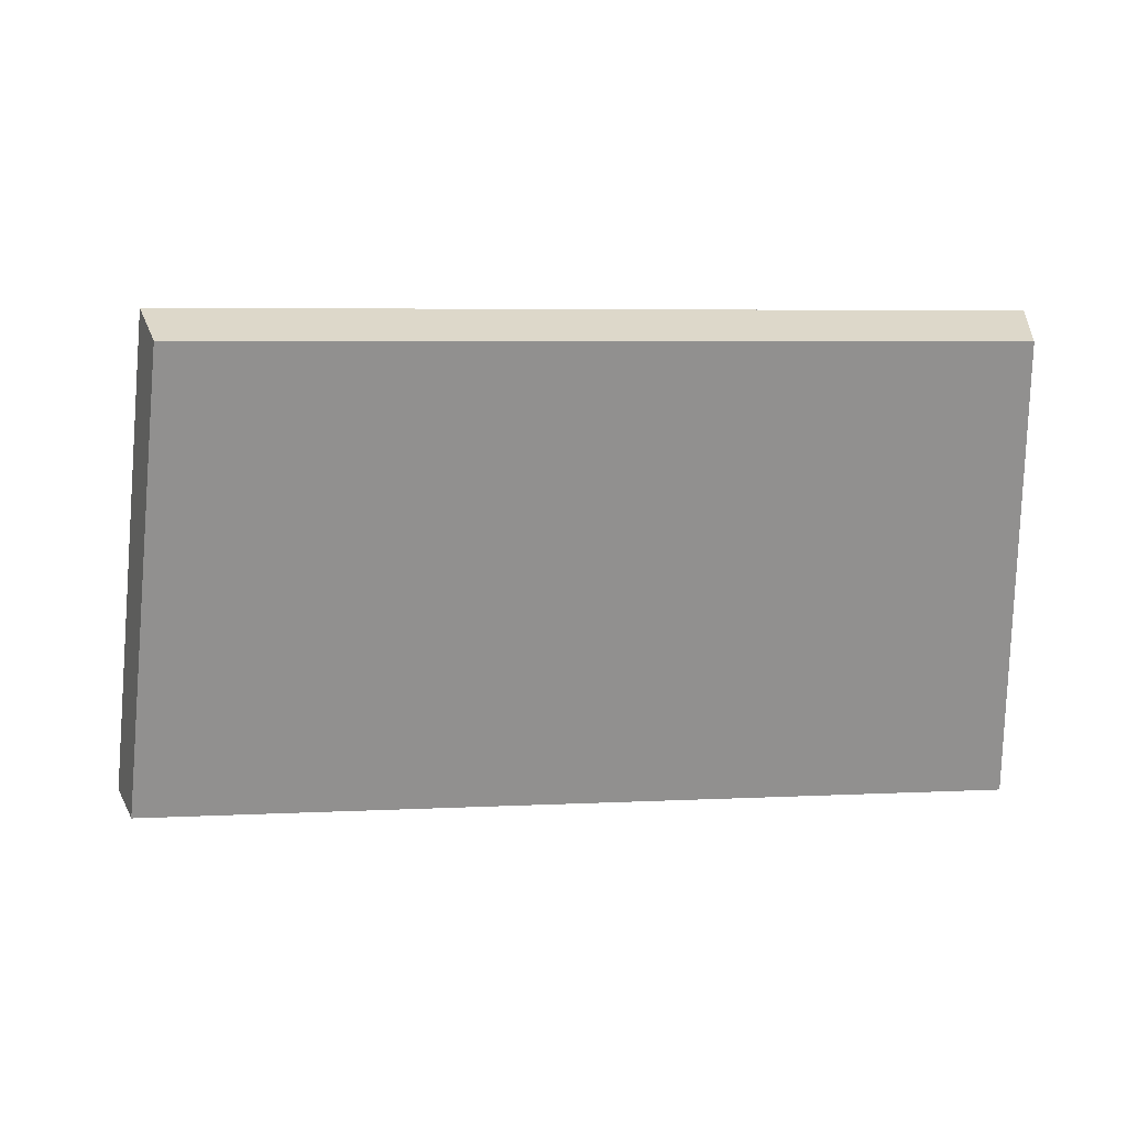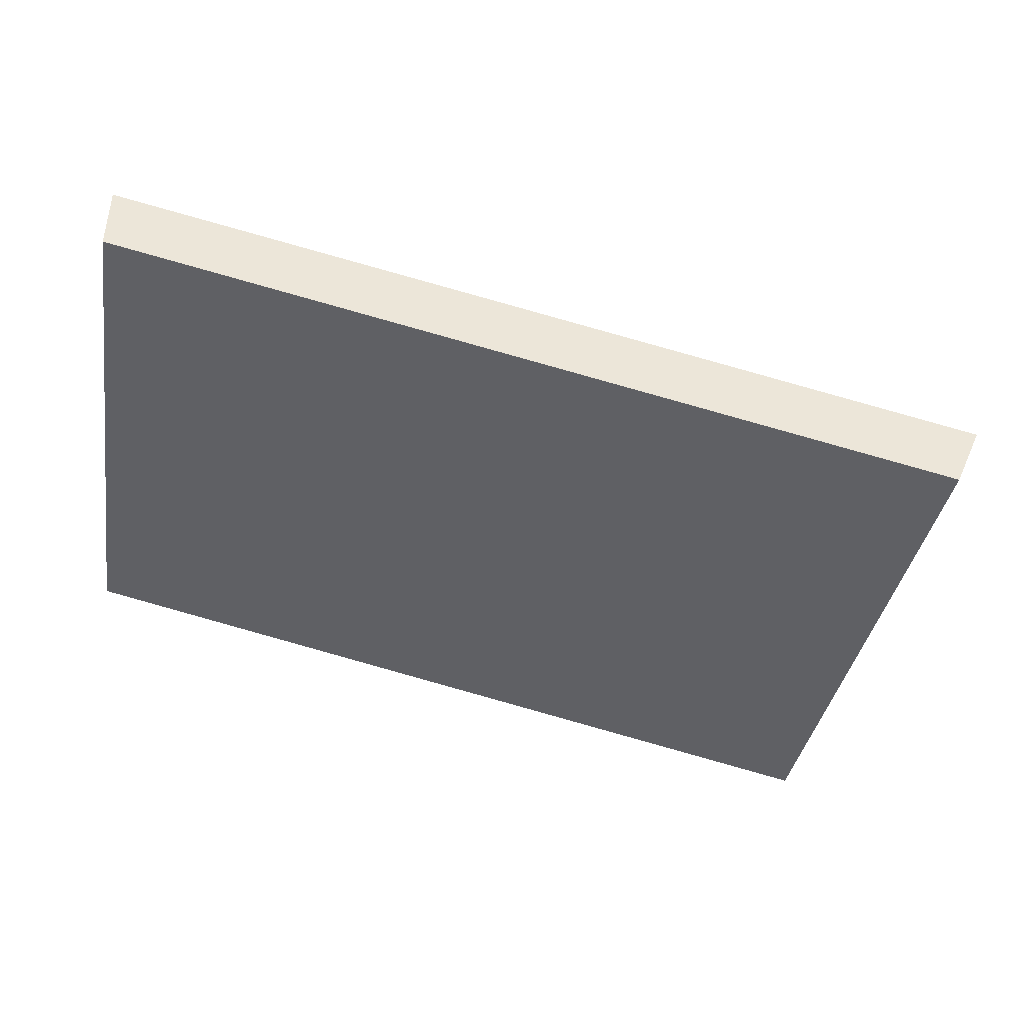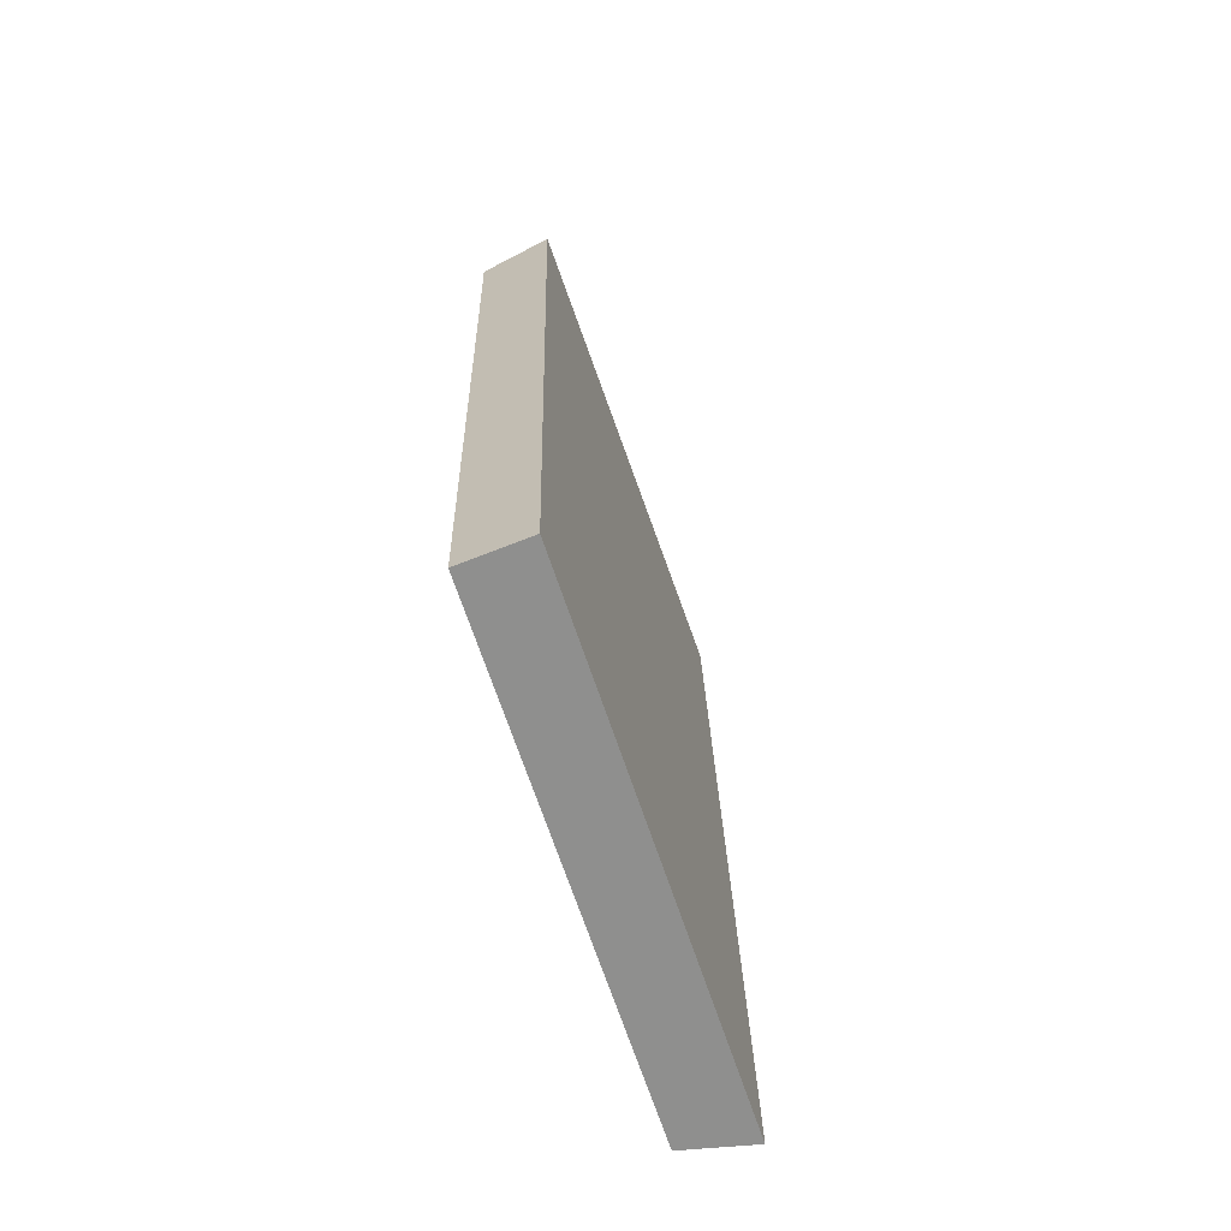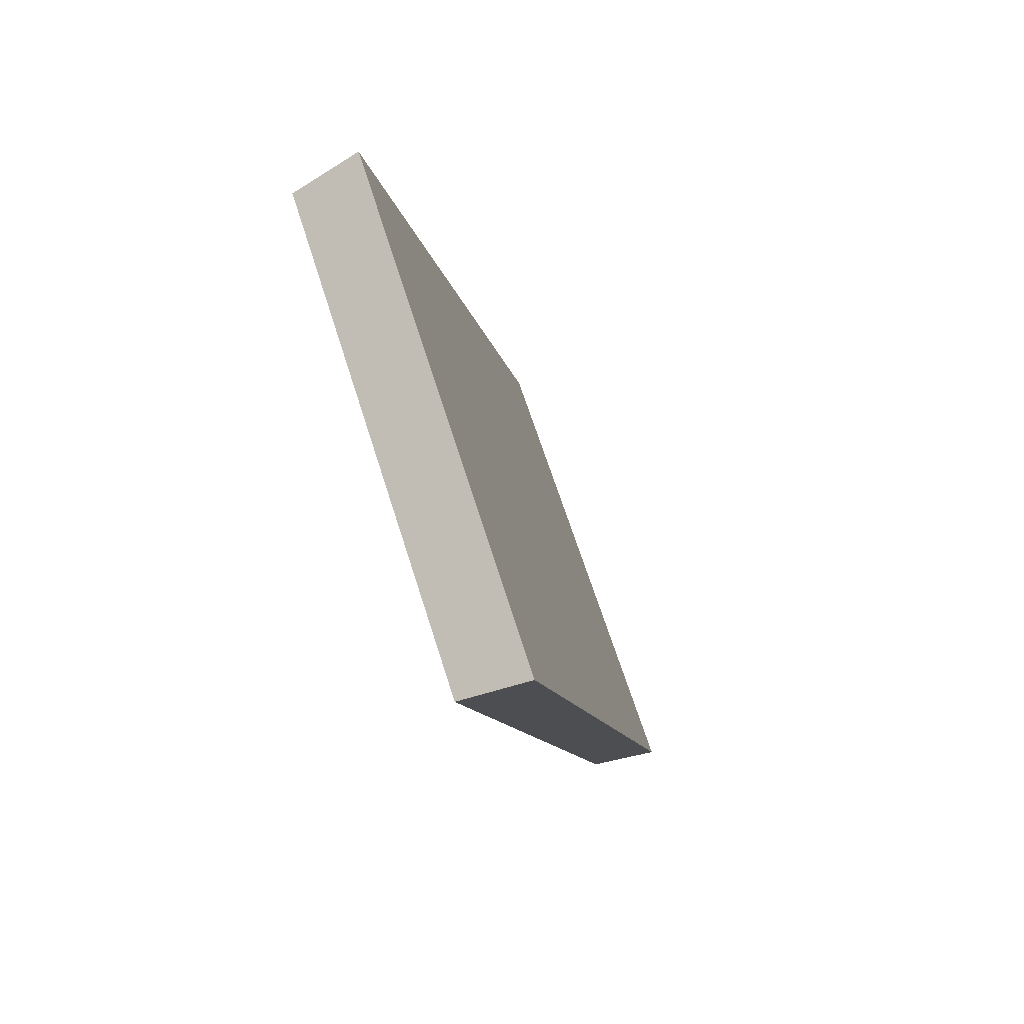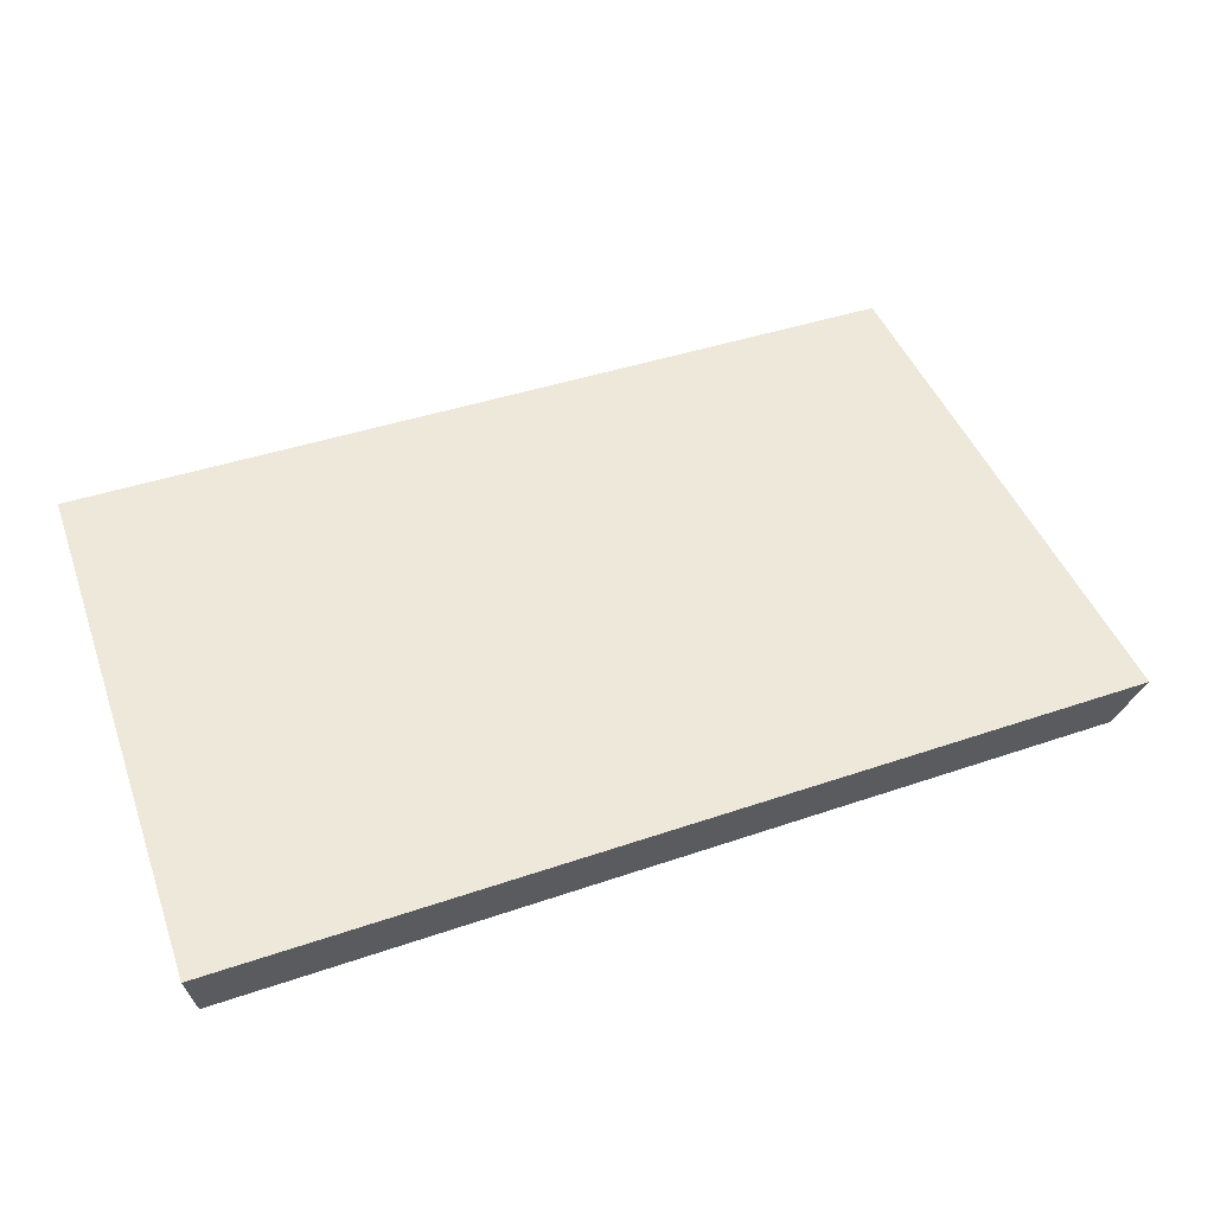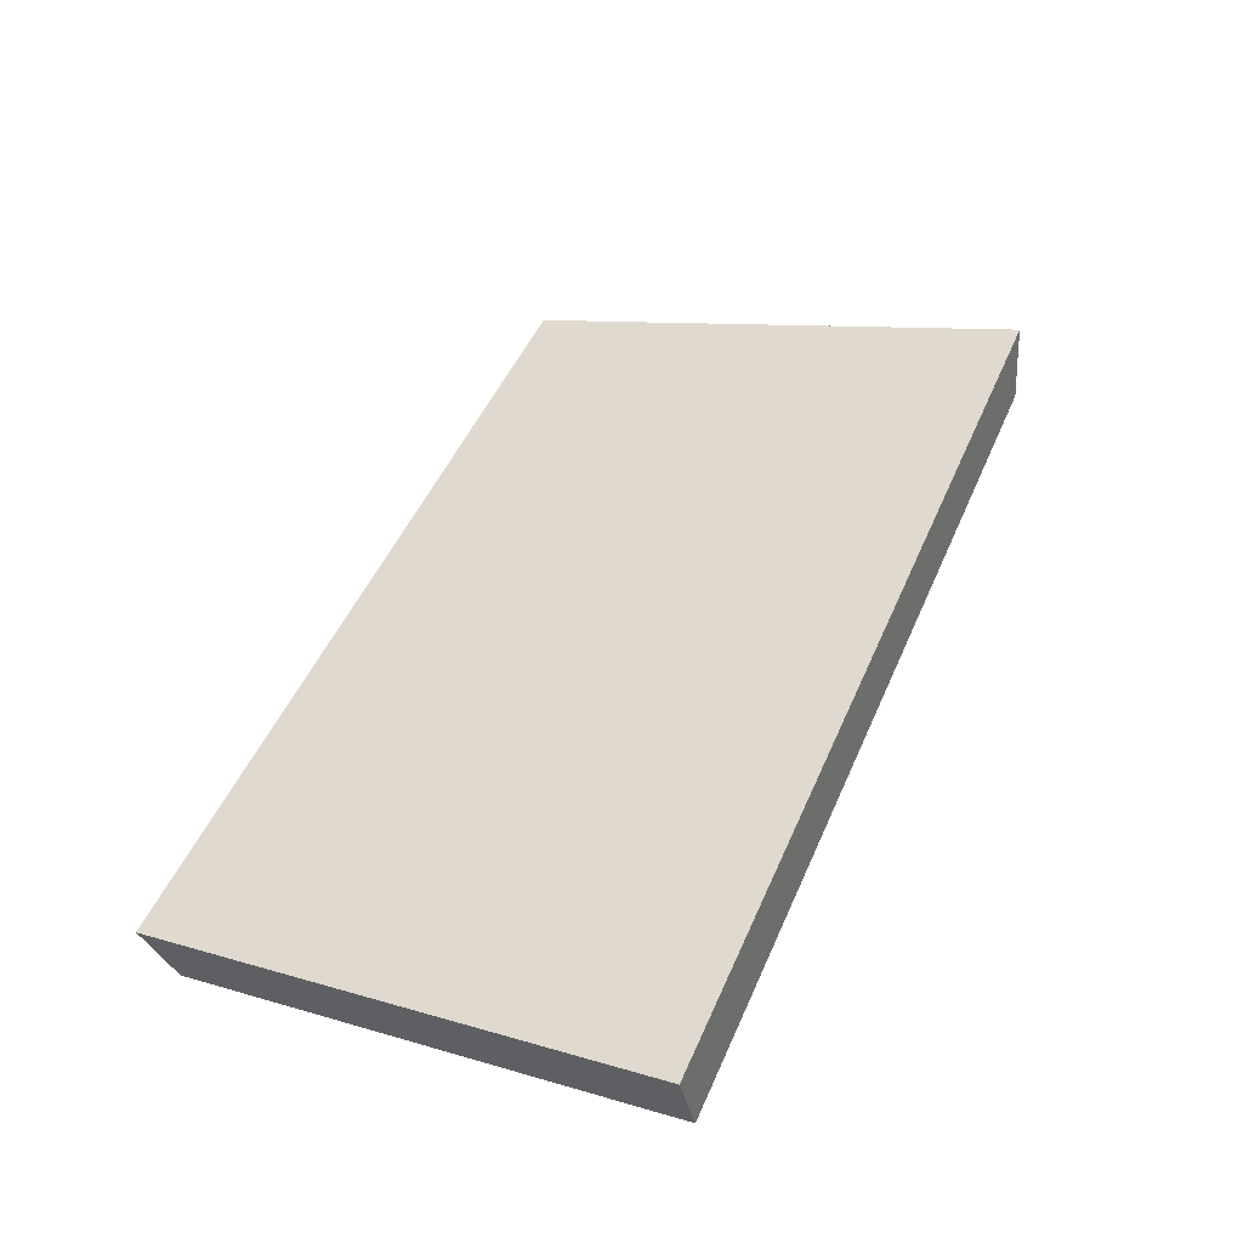
<metadata>
{"format":"obj","ext":"obj","renderer":"f3d","projection":"perspective","resolution":1024,"background":"white","views":[{"elev":5.5,"azim":-175.3,"up":"+Y"},{"elev":-28.7,"azim":-7.2,"up":"+Z"},{"elev":22.6,"azim":-77.3,"up":"+Y"},{"elev":-10.6,"azim":-66.2,"up":"+Y"},{"elev":75.8,"azim":-19.3,"up":"+Z"},{"elev":61.9,"azim":-67.2,"up":"+Z"}]}
</metadata>
<code>
v 2.067 0.07948 2.53
v 2.044 0.07948 2.536
v 2.044 0.09169 2.531
v 2.065 0.09169 2.526
v 2.044 0.09248 2.533
v 2.044 0.09169 2.531
v 2.044 0.07948 2.536
v 2.044 0.07989 2.538
v 2.066 0.09248 2.528
v 2.065 0.09169 2.526
v 2.044 0.09169 2.531
v 2.044 0.09248 2.533
v 2.044 0.07989 2.538
v 2.044 0.07948 2.536
v 2.067 0.07948 2.53
v 2.068 0.07989 2.532
v 2.068 0.07989 2.532
v 2.067 0.07948 2.53
v 2.065 0.09169 2.526
v 2.066 0.09248 2.528
v 2.066 0.09248 2.528
v 2.044 0.09248 2.533
v 2.044 0.07989 2.538
v 2.068 0.07989 2.532
f 1 2 3
f 1 3 4
f 5 6 7
f 5 7 8
f 9 10 11
f 9 11 12
f 13 14 15
f 13 15 16
f 17 18 19
f 17 19 20
f 21 22 23
f 21 23 24

</code>
